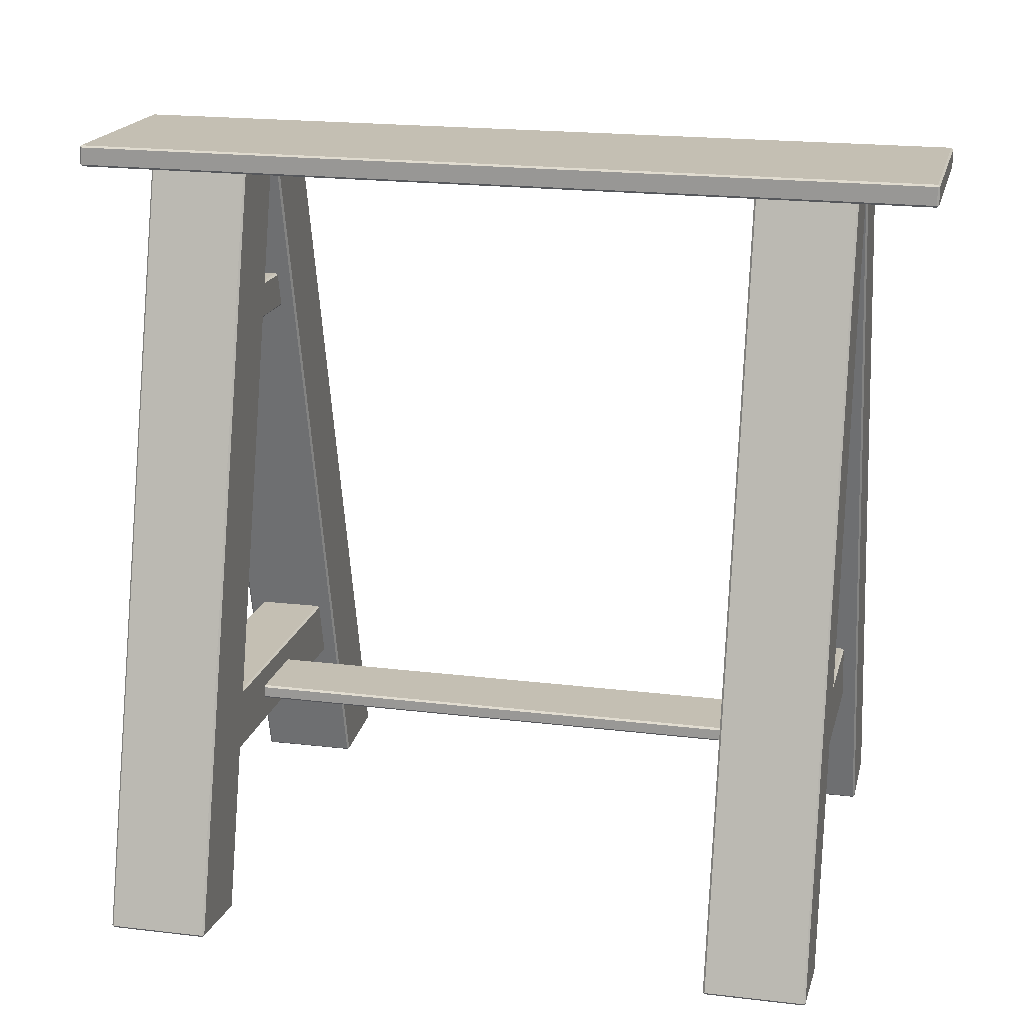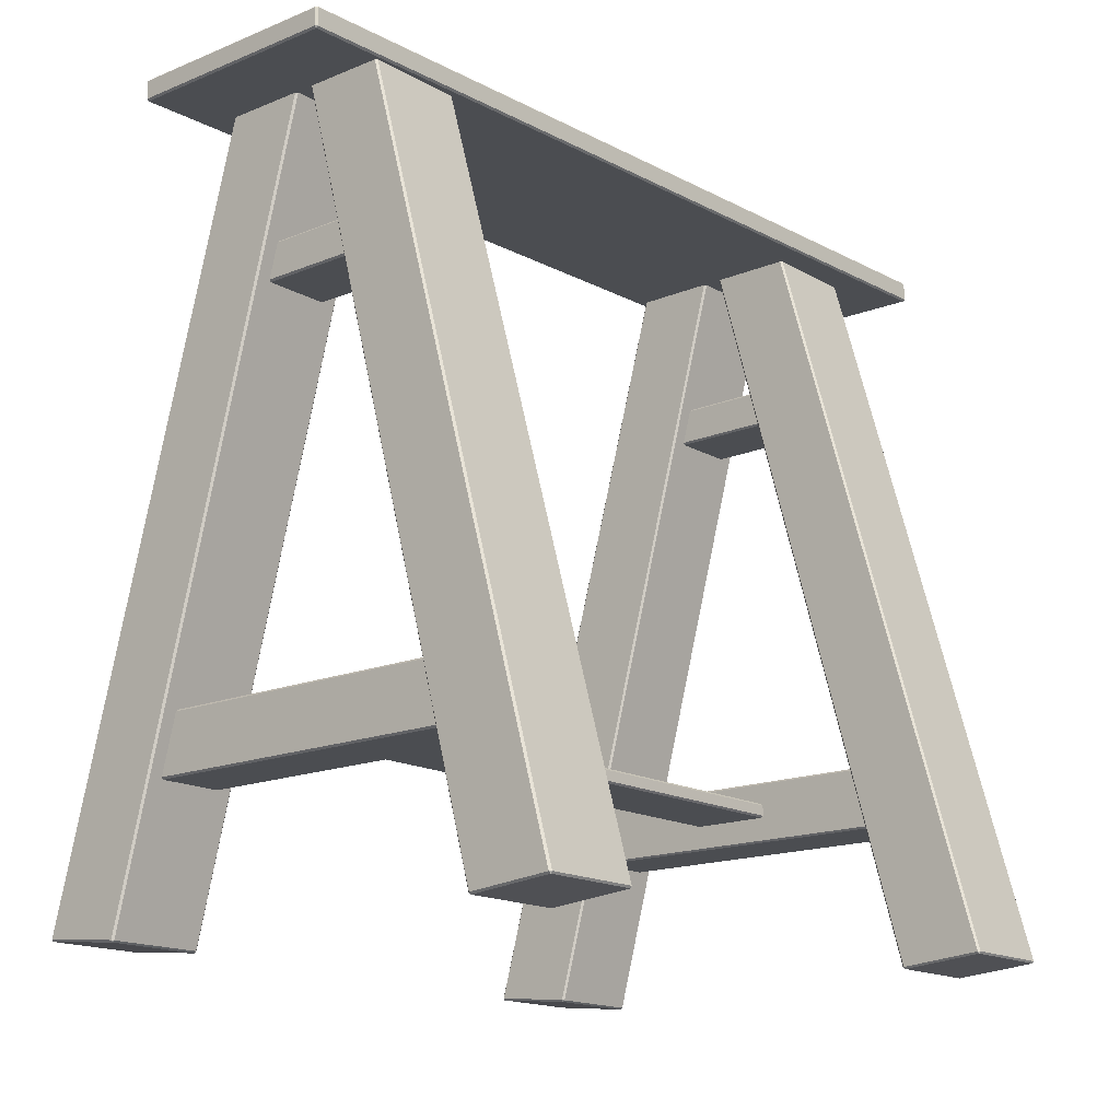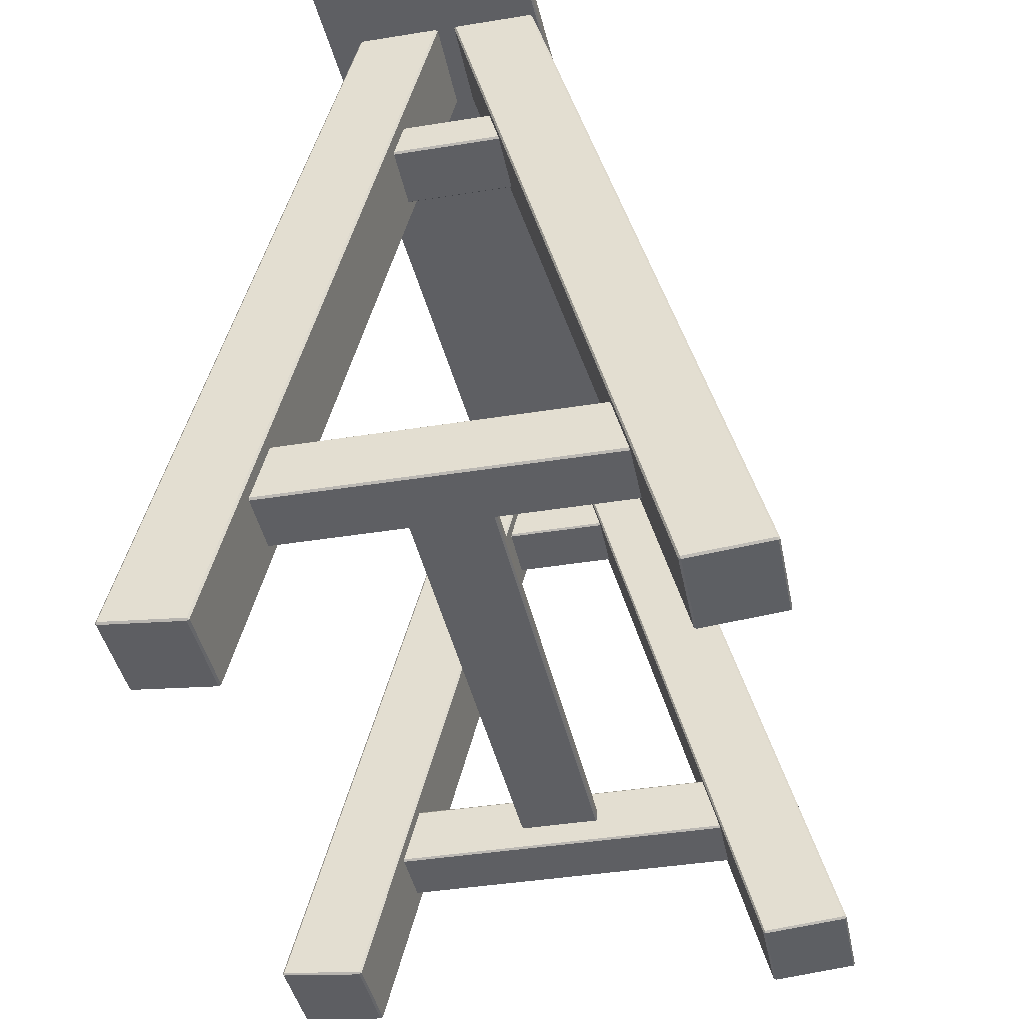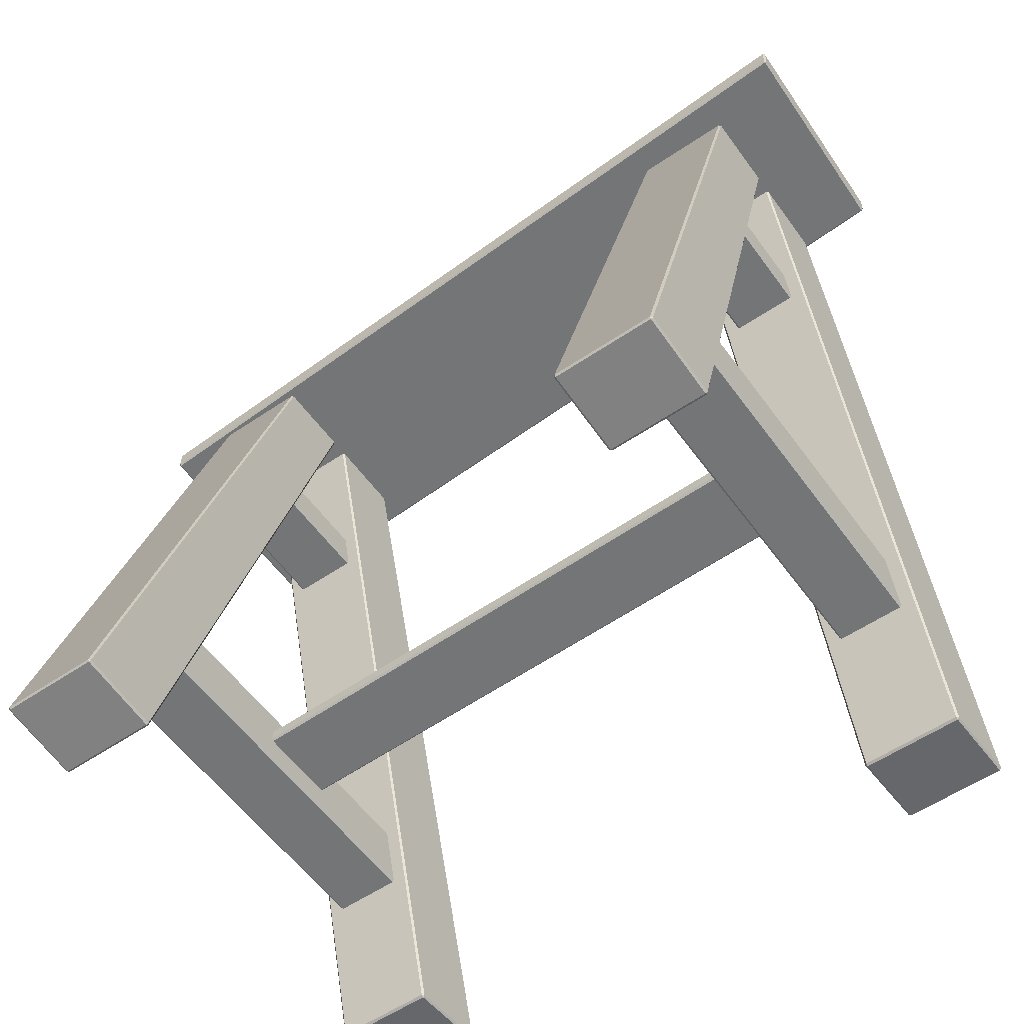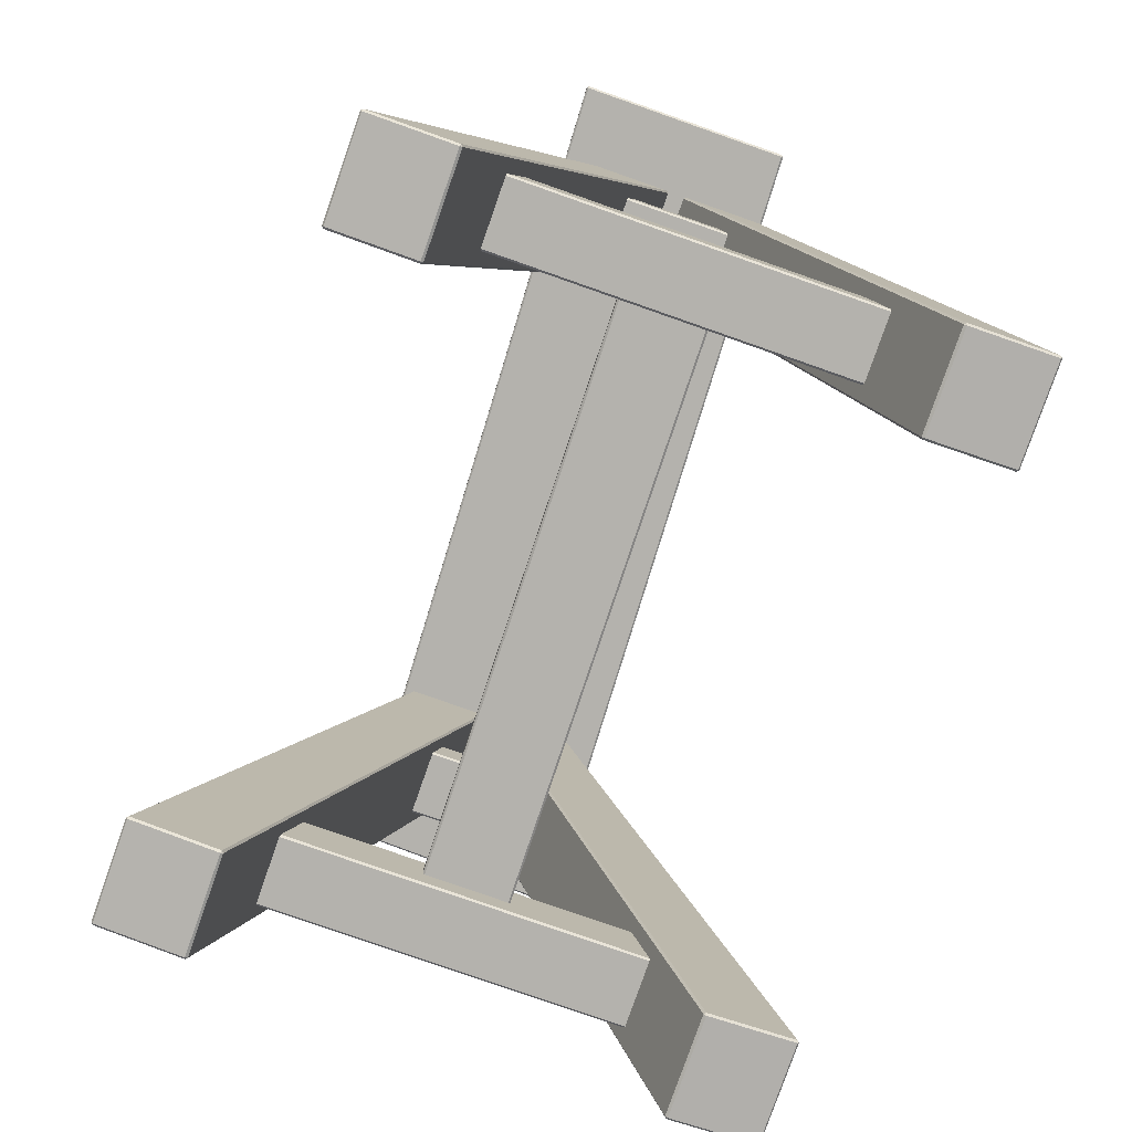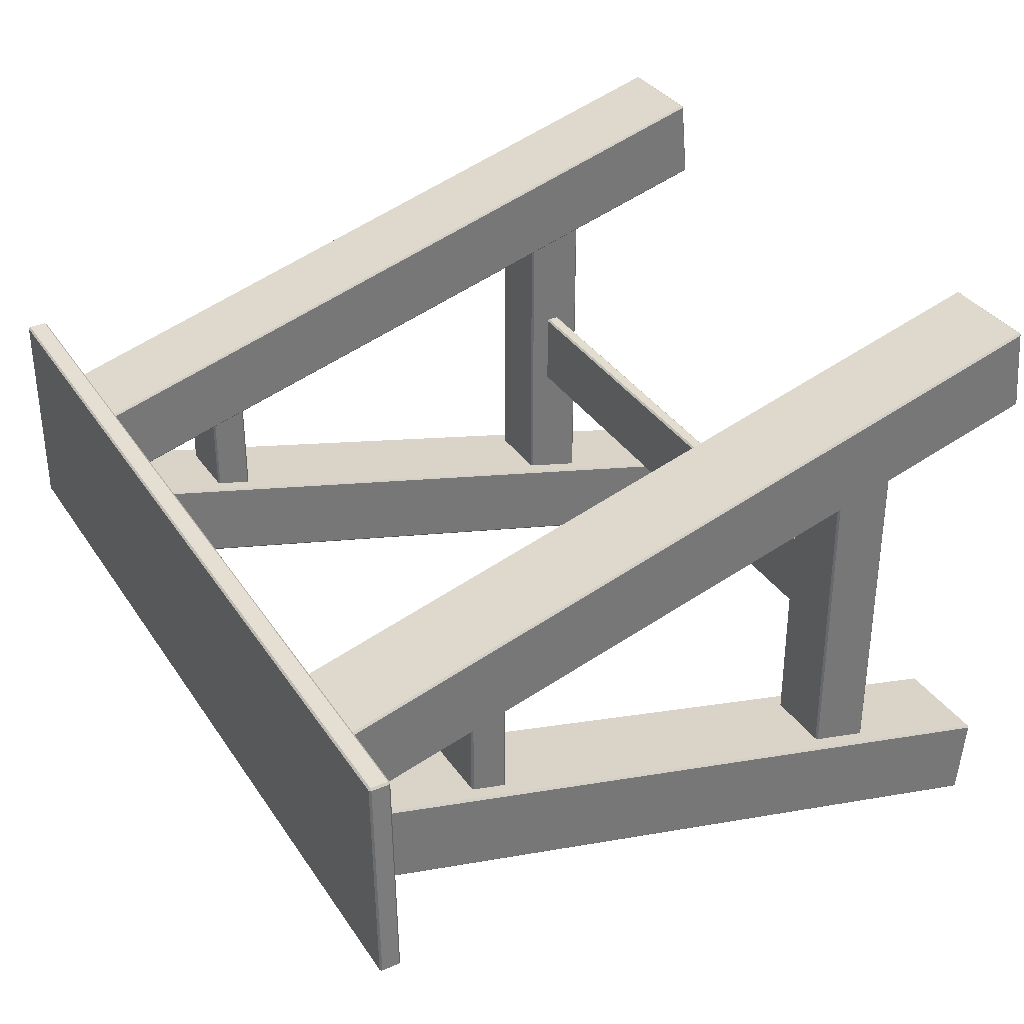
<metadata>
{"format":"obj","ext":"obj","renderer":"f3d","projection":"perspective","resolution":1024,"background":"white","views":[{"elev":17.8,"azim":13.1,"up":"+Y"},{"elev":-16.0,"azim":130.5,"up":"+Y"},{"elev":-40.7,"azim":101.2,"up":"+Y"},{"elev":-56.4,"azim":-144.6,"up":"+Y"},{"elev":-79.6,"azim":70.7,"up":"+Y"},{"elev":34.7,"azim":-119.6,"up":"+Z"}]}
</metadata>
<code>
o Cube.329
v -0.2288 0.1938 -0.06637
v -0.2278 0.1938 -0.06733
v -0.2277 0.1928 -0.06633
v -0.2288 0.2031 -0.06637
v -0.2277 0.2041 -0.06633
v -0.2278 0.2031 -0.06733
v 0.2278 0.1928 0.06633
v 0.2288 0.1938 0.06637
v 0.2278 0.1938 0.06733
v 0.2278 0.2041 0.06633
v 0.2278 0.2031 0.06733
v 0.2288 0.2031 0.06637
v 0.2278 0.1938 -0.04974
v 0.2288 0.1938 -0.0487
v 0.2278 0.1928 -0.04874
v 0.2278 0.2031 -0.04974
v 0.2278 0.2041 -0.04874
v 0.2288 0.2031 -0.0487
v -0.2247 0.1938 0.04915
v -0.2257 0.1938 0.04811
v -0.2247 0.1928 0.04815
v -0.2247 0.2031 0.04915
v -0.2247 0.2041 0.04815
v -0.2257 0.2031 0.04811
v 0.1361 -0.199 0.1551
v 0.1371 -0.2 0.1554
v 0.1371 -0.1989 0.1561
v 0.1361 0.1983 0.04594
v 0.1371 0.1983 0.04696
v 0.1371 0.1993 0.0457
v 0.1361 -0.2031 0.112
v 0.1371 -0.2032 0.111
v 0.1371 -0.2041 0.1123
v 0.1361 0.1986 0.004117
v 0.1371 0.1996 0.003811
v 0.1371 0.1987 0.00307
v 0.1885 -0.199 0.1551
v 0.1875 -0.1989 0.1561
v 0.1875 -0.2 0.1554
v 0.1885 0.1983 0.04594
v 0.1875 0.1993 0.0457
v 0.1875 0.1983 0.04696
v 0.1875 -0.2032 0.111
v 0.1885 -0.2031 0.112
v 0.1875 -0.2041 0.1123
v 0.1875 0.1987 0.00307
v 0.1875 0.1996 0.003811
v 0.1885 0.1986 0.004117
v 0.1361 -0.199 -0.1551
v 0.1371 -0.1989 -0.1561
v 0.1371 -0.2 -0.1554
v 0.1361 0.1983 -0.04594
v 0.1371 0.1993 -0.0457
v 0.1371 0.1983 -0.04696
v 0.1361 -0.2031 -0.112
v 0.1371 -0.2041 -0.1123
v 0.1371 -0.2032 -0.111
v 0.1361 0.1986 -0.004118
v 0.1371 0.1987 -0.00307
v 0.1371 0.1996 -0.003811
v 0.1885 -0.199 -0.1551
v 0.1875 -0.2 -0.1554
v 0.1875 -0.1989 -0.1561
v 0.1885 0.1983 -0.04594
v 0.1875 0.1983 -0.04696
v 0.1875 0.1993 -0.0457
v 0.1875 -0.2032 -0.111
v 0.1875 -0.2041 -0.1123
v 0.1885 -0.2031 -0.112
v 0.1875 0.1987 -0.00307
v 0.1885 0.1986 -0.004118
v 0.1875 0.1996 -0.003811
v 0.1804 -0.0978 -0.1063
v 0.1794 -0.0978 -0.1073
v 0.1794 -0.0968 -0.1063
v 0.1804 -0.1281 -0.1063
v 0.1794 -0.1291 -0.1063
v 0.1794 -0.1281 -0.1073
v 0.1804 -0.0978 0.1063
v 0.1794 -0.0968 0.1063
v 0.1794 -0.0978 0.1073
v 0.1804 -0.1281 0.1063
v 0.1794 -0.1281 0.1073
v 0.1794 -0.1291 0.1063
v 0.1443 -0.0978 -0.1063
v 0.1453 -0.0968 -0.1063
v 0.1453 -0.0978 -0.1073
v 0.1443 -0.1281 -0.1063
v 0.1453 -0.1281 -0.1073
v 0.1453 -0.1291 -0.1063
v 0.1453 -0.0968 0.1063
v 0.1443 -0.0978 0.1063
v 0.1453 -0.0978 0.1073
v 0.1453 -0.1291 0.1063
v 0.1453 -0.1281 0.1073
v 0.1443 -0.1281 0.1063
v 0.1794 0.1239 -0.04899
v 0.1804 0.1229 -0.04899
v 0.1794 0.1229 -0.04999
v 0.1794 0.1051 -0.04999
v 0.1804 0.1051 -0.04899
v 0.1794 0.1041 -0.04899
v 0.1794 0.1239 0.04899
v 0.1794 0.1229 0.04999
v 0.1804 0.1229 0.04899
v 0.1794 0.1041 0.04899
v 0.1804 0.1051 0.04899
v 0.1794 0.1051 0.04999
v 0.1453 0.1239 -0.04899
v 0.1453 0.1229 -0.04999
v 0.1443 0.1229 -0.04899
v 0.1453 0.1041 -0.04899
v 0.1443 0.1051 -0.04899
v 0.1453 0.1051 -0.04999
v 0.1453 0.1239 0.04899
v 0.1443 0.1229 0.04899
v 0.1453 0.1229 0.04999
v 0.1453 0.1041 0.04899
v 0.1453 0.1051 0.04999
v 0.1443 0.1051 0.04899
v -0.1853 -0.199 0.1551
v -0.1843 -0.2 0.1554
v -0.1843 -0.1989 0.1561
v -0.1853 0.1983 0.04594
v -0.1843 0.1983 0.04696
v -0.1843 0.1993 0.0457
v -0.1853 -0.2031 0.112
v -0.1843 -0.2032 0.111
v -0.1843 -0.2041 0.1123
v -0.1853 0.1986 0.004117
v -0.1843 0.1996 0.003811
v -0.1843 0.1987 0.00307
v -0.1329 -0.199 0.1551
v -0.1339 -0.1989 0.1561
v -0.1339 -0.2 0.1554
v -0.1329 0.1983 0.04594
v -0.1339 0.1993 0.0457
v -0.1339 0.1983 0.04696
v -0.1339 -0.2032 0.111
v -0.1329 -0.2031 0.112
v -0.1339 -0.2041 0.1123
v -0.1339 0.1987 0.00307
v -0.1339 0.1996 0.003811
v -0.1329 0.1986 0.004117
v -0.1853 -0.199 -0.1551
v -0.1843 -0.1989 -0.1561
v -0.1843 -0.2 -0.1554
v -0.1853 0.1983 -0.04594
v -0.1843 0.1993 -0.0457
v -0.1843 0.1983 -0.04696
v -0.1853 -0.2031 -0.112
v -0.1843 -0.2041 -0.1123
v -0.1843 -0.2032 -0.111
v -0.1853 0.1986 -0.004118
v -0.1843 0.1987 -0.00307
v -0.1843 0.1996 -0.003811
v -0.1329 -0.199 -0.1551
v -0.1339 -0.2 -0.1554
v -0.1339 -0.1989 -0.1561
v -0.1329 0.1983 -0.04594
v -0.1339 0.1983 -0.04696
v -0.1339 0.1993 -0.0457
v -0.1339 -0.2032 -0.111
v -0.1339 -0.2041 -0.1123
v -0.1329 -0.2031 -0.112
v -0.1339 0.1987 -0.00307
v -0.1329 0.1986 -0.004118
v -0.1339 0.1996 -0.003811
v -0.1411 -0.0978 -0.1063
v -0.1421 -0.0978 -0.1073
v -0.1421 -0.0968 -0.1063
v -0.1411 -0.1281 -0.1063
v -0.1421 -0.1291 -0.1063
v -0.1421 -0.1281 -0.1073
v -0.1411 -0.0978 0.1063
v -0.1421 -0.0968 0.1063
v -0.1421 -0.0978 0.1073
v -0.1411 -0.1281 0.1063
v -0.1421 -0.1281 0.1073
v -0.1421 -0.1291 0.1063
v -0.1772 -0.0978 -0.1063
v -0.1762 -0.0968 -0.1063
v -0.1762 -0.0978 -0.1073
v -0.1772 -0.1281 -0.1063
v -0.1762 -0.1281 -0.1073
v -0.1762 -0.1291 -0.1063
v -0.1762 -0.0968 0.1063
v -0.1772 -0.0978 0.1063
v -0.1762 -0.0978 0.1073
v -0.1762 -0.1291 0.1063
v -0.1762 -0.1281 0.1073
v -0.1772 -0.1281 0.1063
v -0.1421 0.1239 -0.04899
v -0.1411 0.1229 -0.04899
v -0.1421 0.1229 -0.04999
v -0.1421 0.1051 -0.04999
v -0.1411 0.1051 -0.04899
v -0.1421 0.1041 -0.04899
v -0.1421 0.1239 0.04899
v -0.1421 0.1229 0.04999
v -0.1411 0.1229 0.04899
v -0.1421 0.1041 0.04899
v -0.1411 0.1051 0.04899
v -0.1421 0.1051 0.04999
v -0.1762 0.1239 -0.04899
v -0.1762 0.1229 -0.04999
v -0.1772 0.1229 -0.04899
v -0.1762 0.1041 -0.04899
v -0.1772 0.1051 -0.04899
v -0.1762 0.1051 -0.04999
v -0.1762 0.1239 0.04899
v -0.1772 0.1229 0.04899
v -0.1762 0.1229 0.04999
v -0.1762 0.1041 0.04899
v -0.1762 0.1051 0.04999
v -0.1772 0.1051 0.04899
v -0.1534 -0.1159 0.02082
v -0.1534 -0.1149 0.02182
v -0.1544 -0.1149 0.02081
v -0.1534 -0.1094 0.02182
v -0.1534 -0.1084 0.02082
v -0.1544 -0.1094 0.02081
v -0.1534 -0.1159 -0.02079
v -0.1544 -0.1149 -0.02081
v -0.1534 -0.1149 -0.02179
v -0.1534 -0.1084 -0.02079
v -0.1534 -0.1094 -0.02179
v -0.1544 -0.1094 -0.02081
v 0.1566 -0.1159 0.02487
v 0.1576 -0.1149 0.02488
v 0.1566 -0.1149 0.02586
v 0.1566 -0.1084 0.02487
v 0.1566 -0.1094 0.02586
v 0.1576 -0.1094 0.02488
v 0.1566 -0.1149 -0.01775
v 0.1576 -0.1149 -0.01673
v 0.1566 -0.1159 -0.01675
v 0.1566 -0.1094 -0.01775
v 0.1566 -0.1084 -0.01675
v 0.1576 -0.1094 -0.01673
f 22 19 9 11
f 3 15 7 21
f 17 5 23 10
f 2 6 16 13
f 14 18 12 8
f 47 35 30 41
f 44 48 40 37
f 56 51 62 68
f 38 42 29 27
f 32 36 46 43
f 25 28 34 31
f 72 66 53 60
f 69 61 64 71
f 87 74 78 89
f 63 50 54 65
f 57 67 70 59
f 49 55 58 52
f 81 93 95 83
f 96 92 85 88
f 84 94 90 77
f 91 80 75 86
f 103 97 109 115
f 76 73 79 82
f 110 99 100 114
f 116 111 113 120
f 129 141 135 122
f 118 112 102 106
f 98 105 107 101
f 104 117 119 108
f 143 131 126 137
f 134 138 125 123
f 128 132 142 139
f 140 144 136 133
f 152 147 158 164
f 124 130 127 121
f 168 162 149 156
f 165 157 160 167
f 183 170 174 185
f 159 146 150 161
f 153 163 166 155
f 145 151 154 148
f 188 181 184 192
f 190 186 173 180
f 176 171 182 187
f 199 193 205 211
f 169 175 178 172
f 177 189 191 179
f 206 195 196 210
f 212 207 209 216
f 223 237 229 217
f 214 208 198 202
f 194 201 203 197
f 200 213 215 204
f 233 220 218 231
f 227 238 235 225
f 236 240 234 230
f 219 222 228 224
f 239 226 221 232
f 33 45 39 26
f 1 2 3
f 4 5 6
f 7 8 9
f 10 11 12
f 13 14 15
f 16 17 18
f 19 20 21
f 22 23 24
f 25 26 27
f 28 29 30
f 31 32 33
f 34 35 36
f 37 38 39
f 40 41 42
f 43 44 45
f 46 47 48
f 49 50 51
f 52 53 54
f 55 56 57
f 58 59 60
f 61 62 63
f 64 65 66
f 67 68 69
f 70 71 72
f 73 74 75
f 76 77 78
f 79 80 81
f 82 83 84
f 85 86 87
f 88 89 90
f 91 92 93
f 94 95 96
f 97 98 99
f 100 101 102
f 103 104 105
f 106 107 108
f 109 110 111
f 112 113 114
f 115 116 117
f 118 119 120
f 121 122 123
f 124 125 126
f 127 128 129
f 130 131 132
f 133 134 135
f 136 137 138
f 139 140 141
f 142 143 144
f 145 146 147
f 148 149 150
f 151 152 153
f 154 155 156
f 157 158 159
f 160 161 162
f 163 164 165
f 166 167 168
f 169 170 171
f 172 173 174
f 175 176 177
f 178 179 180
f 181 182 183
f 184 185 186
f 187 188 189
f 190 191 192
f 193 194 195
f 196 197 198
f 199 200 201
f 202 203 204
f 205 206 207
f 208 209 210
f 211 212 213
f 214 215 216
f 217 218 219
f 220 221 222
f 223 224 225
f 226 227 228
f 229 230 231
f 232 233 234
f 235 236 237
f 238 239 240
f 6 2 1 4
f 18 14 13 16
f 7 15 14 8
f 17 10 12 18
f 11 9 8 12
f 15 3 2 13
f 5 17 16 6
f 24 20 19 22
f 20 1 3 21
f 9 19 21 7
f 23 5 4 24
f 10 23 22 11
f 33 26 25 31
f 30 35 34 28
f 45 33 32 43
f 35 47 46 36
f 39 45 44 37
f 47 41 40 48
f 26 39 38 27
f 41 30 29 42
f 27 29 28 25
f 36 32 31 34
f 48 44 43 46
f 42 38 37 40
f 55 49 51 56
f 52 58 60 53
f 67 57 56 68
f 59 70 72 60
f 61 69 68 62
f 71 64 66 72
f 50 63 62 51
f 65 54 53 66
f 49 52 54 50
f 58 55 57 59
f 70 67 69 71
f 64 61 63 65
f 73 76 78 74
f 82 79 81 83
f 93 81 80 91
f 83 95 94 84
f 95 93 92 96
f 88 85 87 89
f 74 87 86 75
f 89 78 77 90
f 79 73 75 80
f 76 82 84 77
f 85 92 91 86
f 96 88 90 94
f 105 98 97 103
f 98 101 100 99
f 101 107 106 102
f 107 105 104 108
f 117 104 103 115
f 108 119 118 106
f 119 117 116 120
f 111 116 115 109
f 120 113 112 118
f 113 111 110 114
f 99 110 109 97
f 114 100 102 112
f 129 122 121 127
f 126 131 130 124
f 141 129 128 139
f 131 143 142 132
f 135 141 140 133
f 143 137 136 144
f 122 135 134 123
f 137 126 125 138
f 132 128 127 130
f 144 140 139 142
f 138 134 133 136
f 123 125 124 121
f 151 145 147 152
f 148 154 156 149
f 163 153 152 164
f 155 166 168 156
f 157 165 164 158
f 167 160 162 168
f 146 159 158 147
f 161 150 149 162
f 145 148 150 146
f 154 151 153 155
f 166 163 165 167
f 160 157 159 161
f 169 172 174 170
f 178 175 177 179
f 189 177 176 187
f 179 191 190 180
f 191 189 188 192
f 184 181 183 185
f 170 183 182 171
f 185 174 173 186
f 175 169 171 176
f 172 178 180 173
f 181 188 187 182
f 192 184 186 190
f 201 194 193 199
f 194 197 196 195
f 197 203 202 198
f 203 201 200 204
f 213 200 199 211
f 204 215 214 202
f 215 213 212 216
f 207 212 211 205
f 216 209 208 214
f 209 207 206 210
f 195 206 205 193
f 210 196 198 208
f 223 217 219 224
f 218 220 222 219
f 221 226 228 222
f 227 225 224 228
f 240 236 235 238
f 229 237 236 230
f 239 232 234 240
f 233 231 230 234
f 237 223 225 235
f 226 239 238 227
f 217 229 231 218
f 232 221 220 233
f 20 24 4 1

</code>
